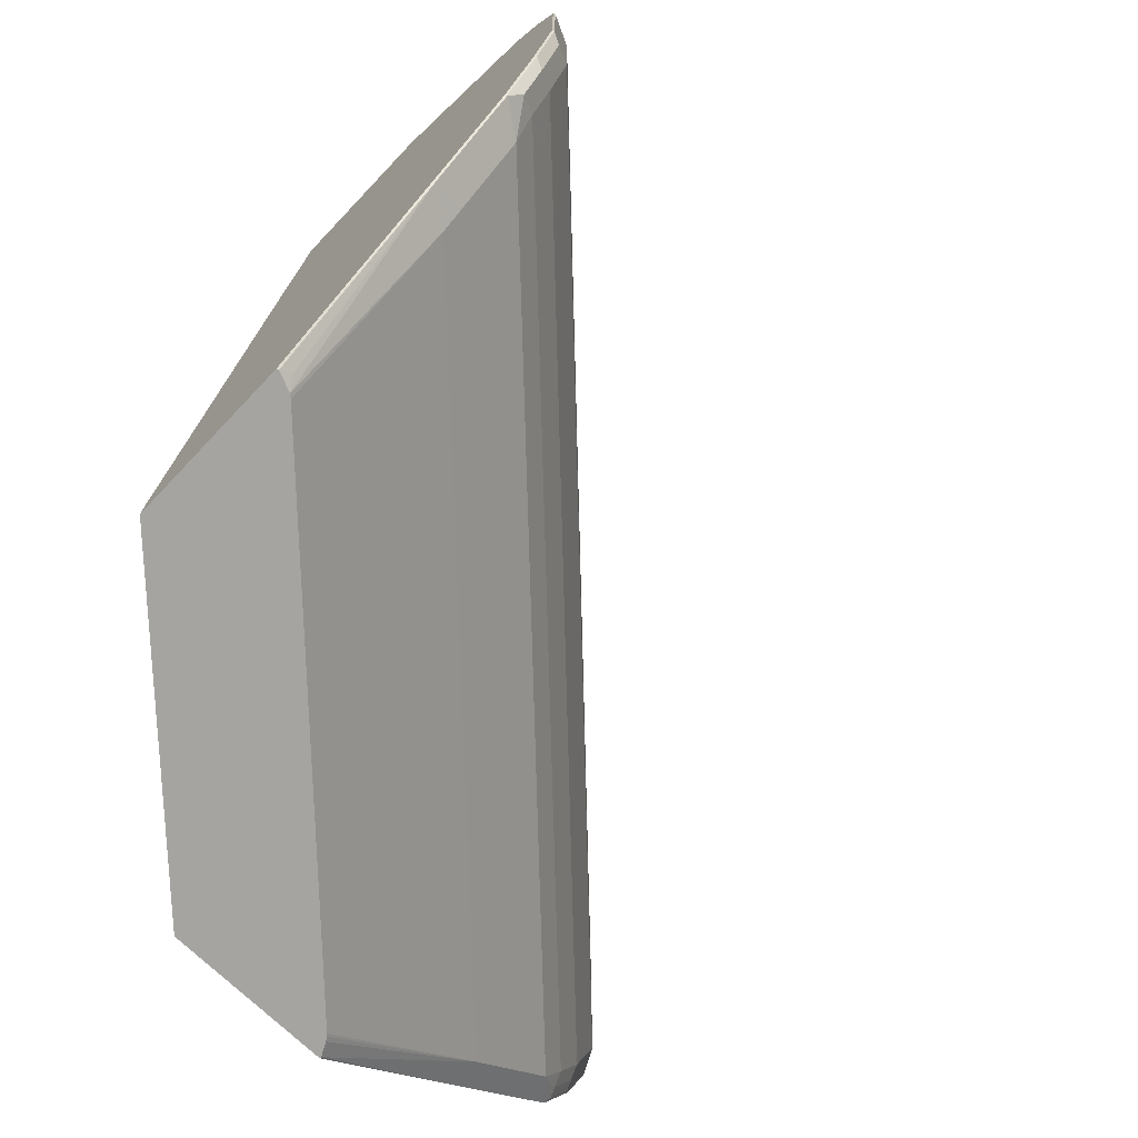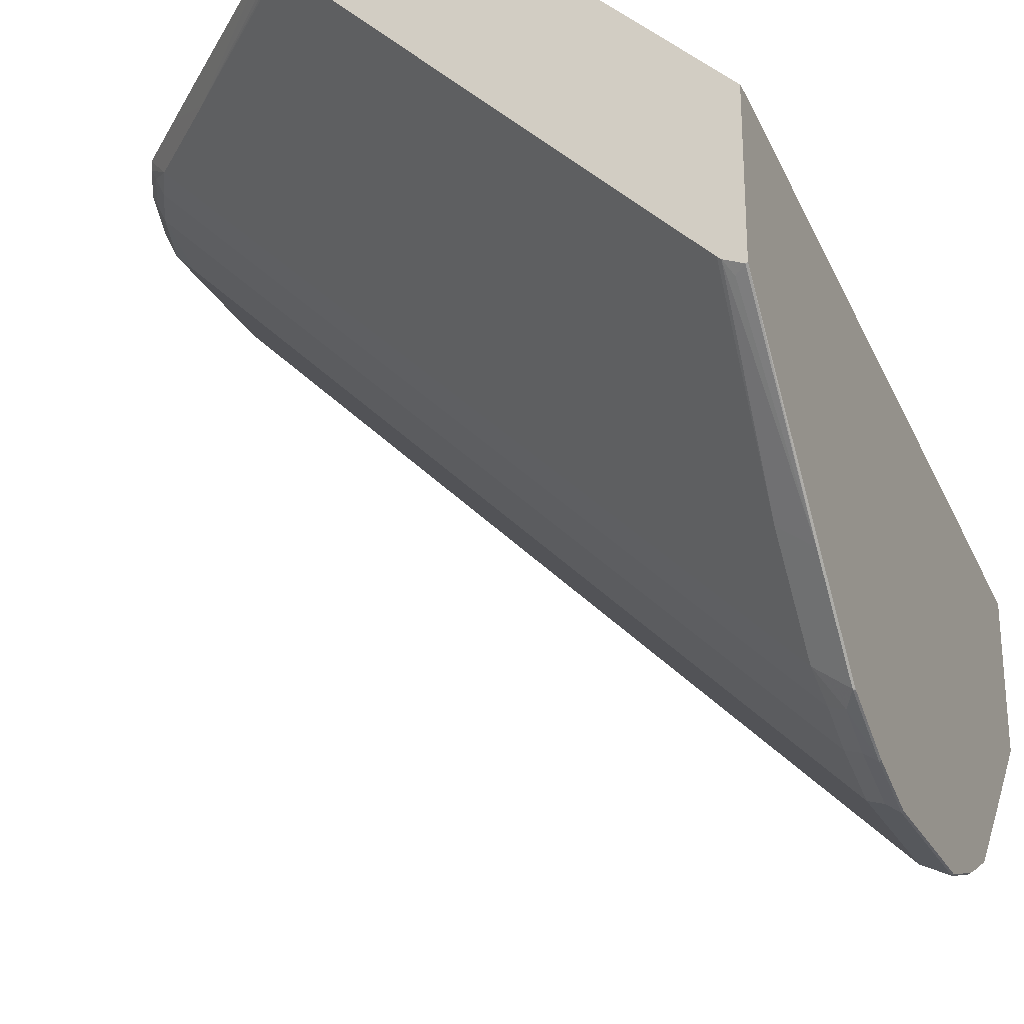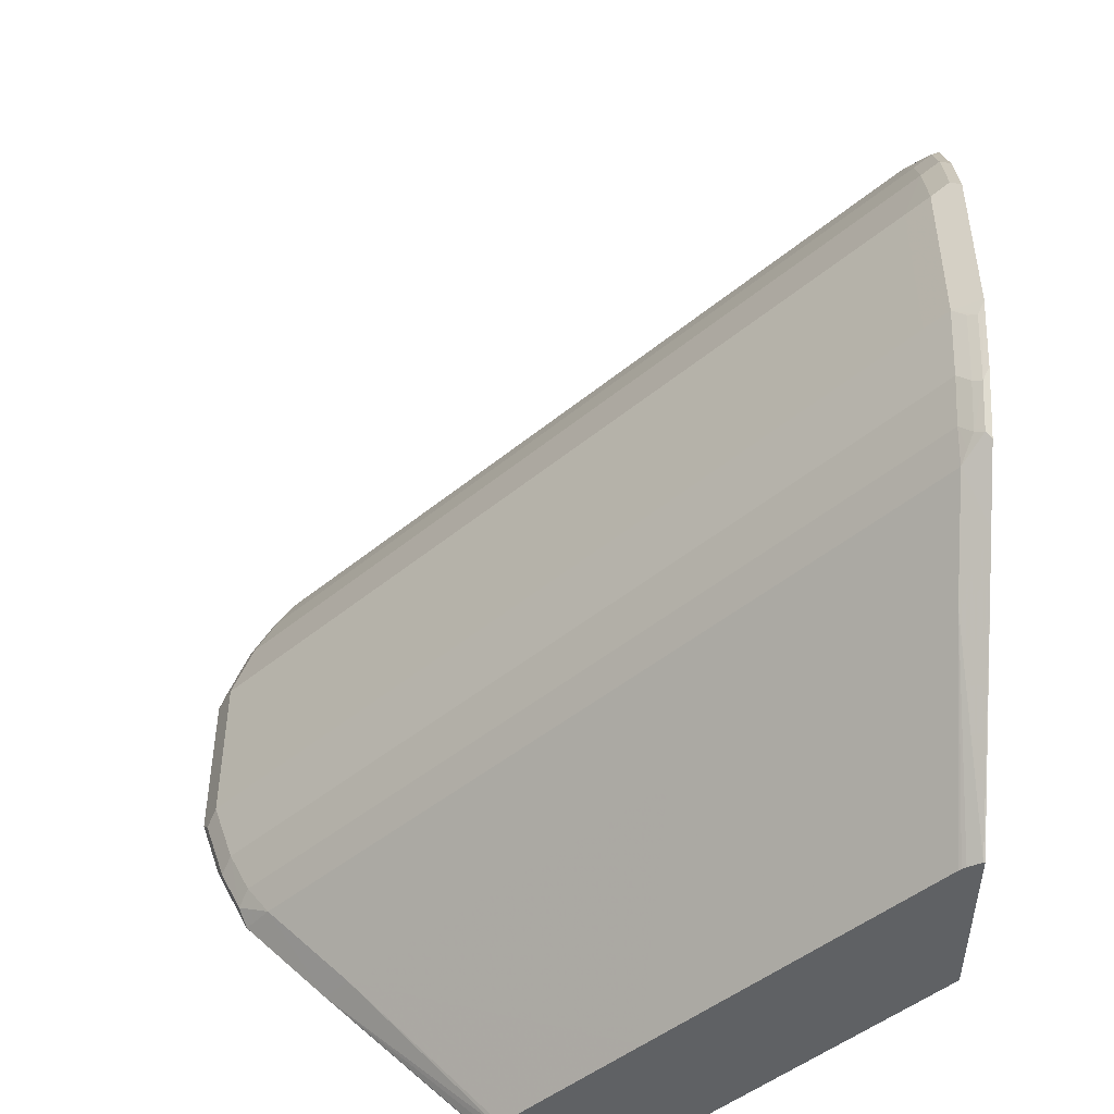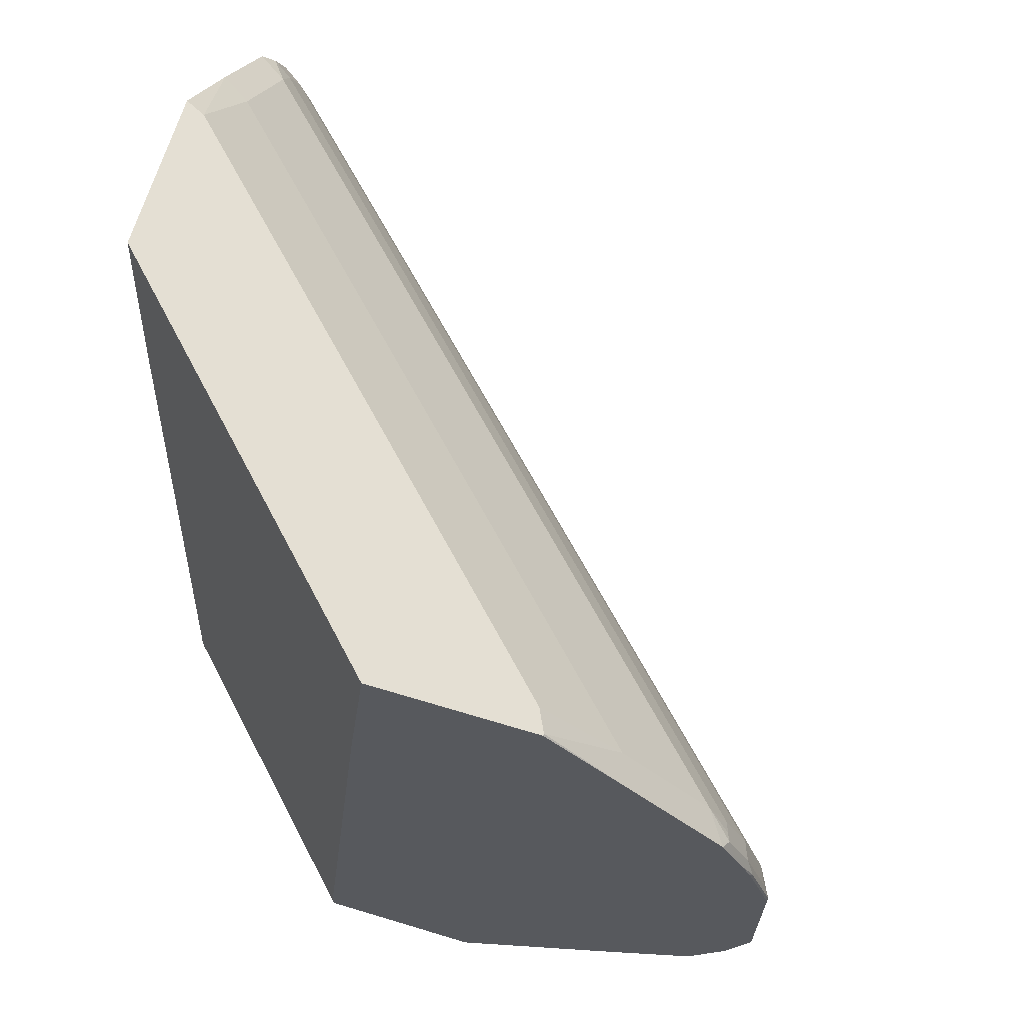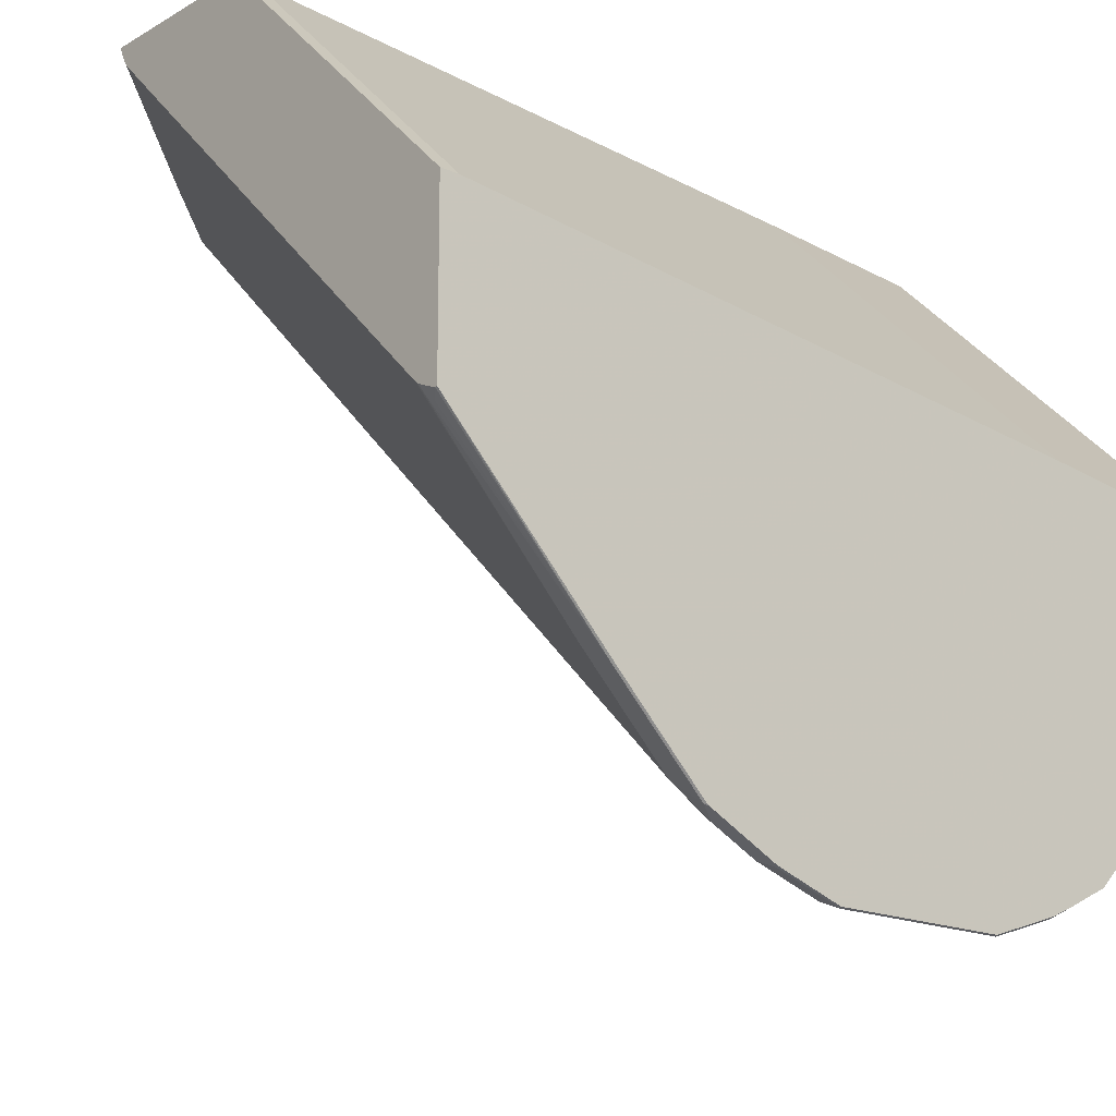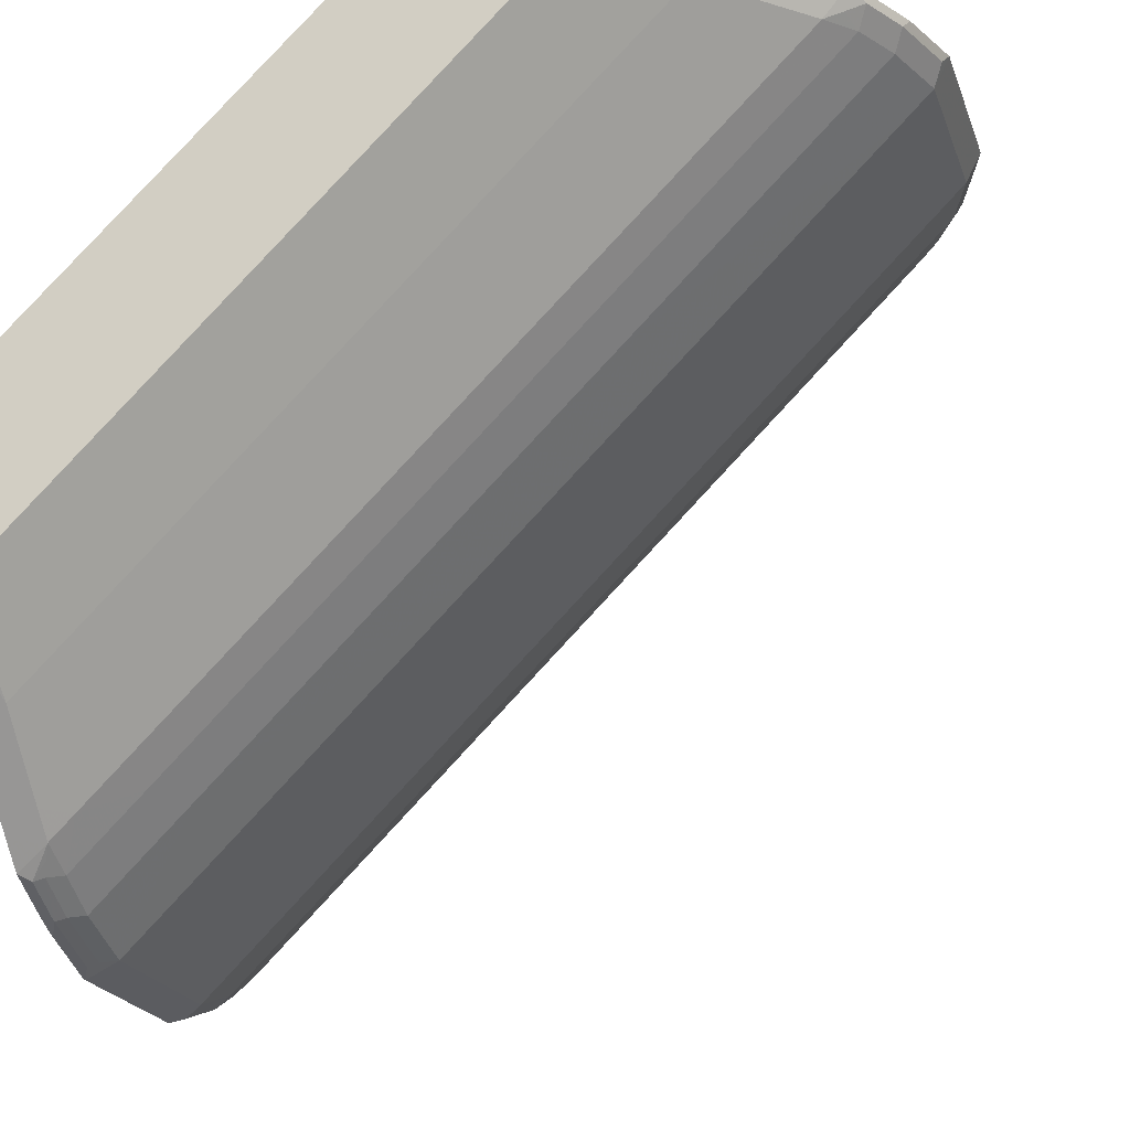
<metadata>
{"format":"obj","ext":"obj","renderer":"f3d","projection":"perspective","resolution":1024,"background":"white","views":[{"elev":-73.4,"azim":136.5,"up":"+Y"},{"elev":-26.4,"azim":22.0,"up":"+Z"},{"elev":-46.7,"azim":-91.8,"up":"+Y"},{"elev":66.7,"azim":106.9,"up":"+Y"},{"elev":-17.6,"azim":48.9,"up":"+Z"},{"elev":-20.5,"azim":-164.2,"up":"+Z"}]}
</metadata>
<code>
v 0.001809 0.5432 -0.4394
v 0.0001858 0.5432 -0.4399
v 0.001809 0.5432 -0.2987
v 0.001809 0.4765 -0.5073
v -0.02342 0.4774 -0.4961
v -0.01855 0.5432 -0.4306
v -0.2992 0.5432 -0.0009129
v 0.001809 0.3735 -0.2799
v 0.001809 0.4699 -0.5139
v -0.2668 0.4774 -0.2528
v -0.131 0.5432 -0.3184
v -0.0376 0.5432 -0.4117
v -0.01867 0.5432 -0.4305
v -0.02342 0.4212 -0.5523
v -0.4395 0.5432 -0.0009129
v -0.2805 0.3745 -0.0009129
v 0.001809 -0.1881 -0.2238
v 0.001809 0.4137 -0.5701
v -0.1687 0.5432 -0.2807
v -0.3043 0.44 -0.2528
v -0.3043 0.4774 -0.2154
v -0.02342 0.4025 -0.571
v -0.04215 0.4025 -0.5523
v -0.4305 0.5432 -0.01884
v -0.5115 0.474 -0.0009129
v -0.2243 -0.1872 -0.0009129
v 0.001809 -0.2036 -0.2238
v 0.001809 0.3949 -0.5889
v -0.262 0.5432 -0.1874
v -0.09836 0.4025 -0.4961
v -0.3043 0.4025 -0.2902
v -0.5102 0.4025 -0.0843
v -0.5102 0.4587 -0.02811
v -0.4915 0.4774 -0.02811
v -0.006246 0.3869 -0.5928
v -0.01874 0.3932 -0.5804
v -0.02498 0.3745 -0.5866
v -0.08118 0.3745 -0.5305
v -0.5302 0.4553 -0.0009129
v -0.2243 -0.2036 -0.0009129
v 0.001809 -0.2036 -0.3658
v 0.001809 0.3575 -0.6076
v -1.57e-06 0.3745 -0.5991
v -0.09992 0.3745 -0.5118
v -0.3059 0.3745 -0.3058
v -0.5663 0.4025 -0.02811
v -0.5866 0.3745 -0.025
v -0.01405 0.3838 -0.5897
v -0.006246 0.3495 -0.6116
v -0.02498 0.337 -0.6053
v -0.09992 0.337 -0.5305
v -0.5863 0.3991 -0.0009129
v -0.3659 -0.2036 -0.0009129
v -1.57e-06 -0.2036 -0.3662
v -1.57e-06 -0.06241 -0.5118
v 0.001809 -0.06175 -0.5111
v 0.001809 0.3388 -0.6161
v -1.57e-06 0.337 -0.6179
v -0.3994 0.337 -0.231
v -0.6054 0.337 -0.025
v -0.5804 0.3932 -0.01877
v -0.5944 0.3838 -0.009376
v -0.01405 0.3463 -0.6085
v -0.006246 0.2933 -0.6303
v -0.02498 0.2808 -0.6241
v -0.09992 0.2808 -0.5492
v -0.3059 0.2808 -0.3432
v -0.593 0.3866 -0.0009129
v -0.3662 -0.2036 -0.002344
v -0.5046 -0.06591 -0.0009129
v -0.01643 -0.2036 -0.3592
v -0.009369 -0.1966 -0.3697
v -0.0281 -0.06548 -0.4915
v -0.0281 -0.04676 -0.5102
v -0.0281 0.009383 -0.5663
v -1.57e-06 0.01253 -0.5866
v 0.001809 -0.005604 -0.5673
v 0.001809 0.2799 -0.6357
v -1.57e-06 0.2808 -0.6366
v -0.6054 0.2808 -0.04373
v -0.6132 0.3463 -0.009376
v -0.624 0.2808 -0.025
v -0.6174 0.3378 -0.0009129
v -0.5987 0.3753 -0.0009129
v -0.01405 0.2902 -0.6272
v -0.02498 0.1311 -0.6241
v -0.09992 0.1311 -0.5492
v -0.3059 0.1311 -0.3432
v -0.5153 -0.05531 -0.0009129
v -0.4962 -0.06548 -0.02344
v -0.3603 -0.2036 -0.01411
v -0.01955 -0.2036 -0.3565
v -0.2903 -0.06548 -0.2294
v -0.1319 -0.2036 -0.2442
v -0.08431 0.009383 -0.5102
v -0.02498 0.03745 -0.5866
v -0.009369 0.0281 -0.5945
v -1.57e-06 0.03745 -0.5991
v 0.001809 0.01465 -0.5872
v 0.001809 0.01311 -0.586
v 0.001809 0.1302 -0.6357
v -1.57e-06 0.1311 -0.6366
v -0.6054 0.1311 -0.04373
v -0.6319 0.2902 -0.009376
v -0.6362 0.2817 -0.0009129
v -0.624 0.1311 -0.025
v -0.009369 0.1217 -0.6319
v -0.02498 0.07496 -0.6053
v -0.09992 0.07496 -0.5305
v -0.5421 -0.02848 -0.0009129
v -0.3004 -0.2036 -0.07571
v -0.3378 -0.2036 -0.03825
v -0.3565 -0.2036 -0.01952
v -0.358 -0.2036 -0.01759
v -0.571 0.009383 -0.02344
v -0.4962 -0.009332 -0.07963
v -0.2903 0.009383 -0.3043
v -0.09992 0.03745 -0.5118
v -0.08118 0.03745 -0.5305
v -0.009369 0.0656 -0.6131
v -1.57e-06 0.07496 -0.6179
v 0.001809 0.06216 -0.611
v 0.001809 0.05208 -0.606
v 0.001809 0.07401 -0.6169
v -0.3994 0.07496 -0.231
v -0.6054 0.07496 -0.025
v -0.6362 0.1311 -0.0009129
v -0.6272 0.1217 -0.01404
v -0.6303 0.1186 -0.006265
v -0.3059 0.03745 -0.3058
v -0.5902 0.01962 -0.0009129
v -0.5929 0.02503 -0.006265
v -0.5804 0.01874 -0.01877
v -0.5866 0.03745 -0.025
v -0.6085 0.0656 -0.01404
v -0.6357 0.1294 -0.0009129
v -0.6116 0.06246 -0.006265
v -0.617 0.0732 -0.0009129
v -0.5898 0.0281 -0.01404
f 73 92 94
f 73 93 74
f 71 92 73
f 69 90 91
f 69 89 90
f 67 88 103
f 67 103 80
f 66 88 67
f 66 87 88
f 65 87 66
f 65 86 87
f 73 94 93
f 69 70 89
f 74 93 95
f 81 105 83
f 75 95 119
f 82 105 104
f 65 102 86
f 81 104 105
f 80 106 82
f 80 103 106
f 78 102 79
f 74 95 75
f 78 101 102
f 76 99 100
f 76 98 99
f 76 97 98
f 75 97 76
f 75 96 97
f 75 119 96
f 76 100 77
f 65 79 102
f 55 73 74
f 64 79 85
f 49 79 64
f 82 106 127
f 49 64 85
f 49 85 63
f 50 63 85
f 50 85 65
f 50 65 51
f 51 65 66
f 51 66 67
f 51 67 80
f 51 80 59
f 52 61 62
f 52 62 68
f 53 70 69
f 54 71 72
f 54 72 55
f 55 72 71
f 62 84 68
f 62 83 84
f 62 81 83
f 60 104 81
f 60 82 104
f 60 80 82
f 65 85 79
f 59 80 60
f 57 78 79
f 55 77 56
f 55 76 77
f 55 75 76
f 55 74 75
f 55 71 73
f 57 79 58
f 82 127 105
f 102 121 120
f 86 107 120
f 106 135 128
f 106 128 129
f 106 129 127
f 108 119 109
f 109 119 118
f 109 118 130
f 109 130 125
f 110 131 115
f 115 131 132
f 115 132 133
f 115 133 134
f 115 134 130
f 115 130 117
f 136 137 138
f 115 117 116
f 121 124 122
f 125 130 126
f 49 58 79
f 135 139 137
f 133 139 134
f 132 137 139
f 132 139 133
f 131 137 132
f 106 126 135
f 131 138 137
f 128 137 129
f 128 135 137
f 127 129 136
f 126 139 135
f 126 134 139
f 126 130 134
f 129 137 136
f 86 102 107
f 103 126 106
f 102 120 107
f 86 120 108
f 86 108 109
f 86 109 87
f 87 109 88
f 88 109 125
f 88 125 103
f 89 110 90
f 90 93 111
f 90 111 112
f 90 112 113
f 90 113 114
f 90 114 91
f 90 110 115
f 90 115 116
f 90 116 93
f 93 94 111
f 93 116 117
f 102 124 121
f 101 124 102
f 98 121 122
f 98 123 99
f 98 122 123
f 97 121 98
f 103 125 126
f 97 120 121
f 96 108 97
f 96 119 108
f 95 118 119
f 95 130 118
f 95 117 130
f 93 117 95
f 97 108 120
f 48 49 63
f 1 77 100
f 47 81 62
f 5 12 13
f 5 13 6
f 5 9 18
f 5 18 14
f 5 14 10
f 7 15 25
f 7 25 39
f 7 39 52
f 7 52 68
f 7 68 84
f 7 84 83
f 7 83 105
f 7 105 127
f 7 127 136
f 5 11 12
f 7 136 138
f 7 131 110
f 7 110 89
f 7 89 70
f 7 70 53
f 7 53 40
f 7 40 26
f 7 26 16
f 7 16 8
f 8 16 17
f 10 19 11
f 10 14 23
f 10 23 20
f 10 20 21
f 10 21 19
f 7 138 131
f 5 10 11
f 4 9 5
f 3 7 8
f 1 2 6
f 1 6 13
f 1 13 12
f 1 12 11
f 1 11 19
f 1 19 29
f 47 62 61
f 1 24 15
f 1 15 7
f 1 7 3
f 1 3 8
f 1 8 17
f 1 17 27
f 1 27 41
f 1 41 56
f 1 56 77
f 1 100 99
f 2 4 5
f 2 5 6
f 1 4 2
f 1 9 4
f 1 18 9
f 1 28 18
f 14 18 22
f 1 42 28
f 1 78 57
f 1 101 78
f 1 124 101
f 1 122 124
f 1 123 122
f 1 99 123
f 1 57 42
f 14 22 23
f 1 29 24
f 16 26 17
f 28 43 35
f 30 44 45
f 30 45 31
f 31 45 32
f 32 46 33
f 32 45 47
f 32 47 46
f 33 46 39
f 35 48 36
f 35 43 49
f 35 49 48
f 36 48 37
f 37 50 38
f 37 48 63
f 28 42 43
f 37 63 50
f 38 51 44
f 39 46 52
f 41 54 55
f 41 55 56
f 42 57 58
f 42 58 43
f 43 58 49
f 44 51 45
f 45 51 59
f 45 59 60
f 45 60 47
f 46 61 52
f 47 60 81
f 15 24 25
f 38 50 51
f 27 54 41
f 46 47 61
f 27 92 71
f 27 71 54
f 17 40 27
f 17 26 40
f 19 21 29
f 20 23 30
f 20 30 31
f 20 31 32
f 20 32 33
f 20 33 21
f 21 33 34
f 21 34 29
f 22 28 35
f 22 35 36
f 22 36 37
f 22 37 23
f 18 28 22
f 23 38 44
f 23 37 38
f 27 112 111
f 27 113 112
f 27 114 113
f 27 91 114
f 27 69 91
f 27 111 94
f 27 40 53
f 23 44 30
f 27 53 69
f 24 29 34
f 27 94 92
f 24 34 25
f 25 34 33
f 25 33 39

</code>
